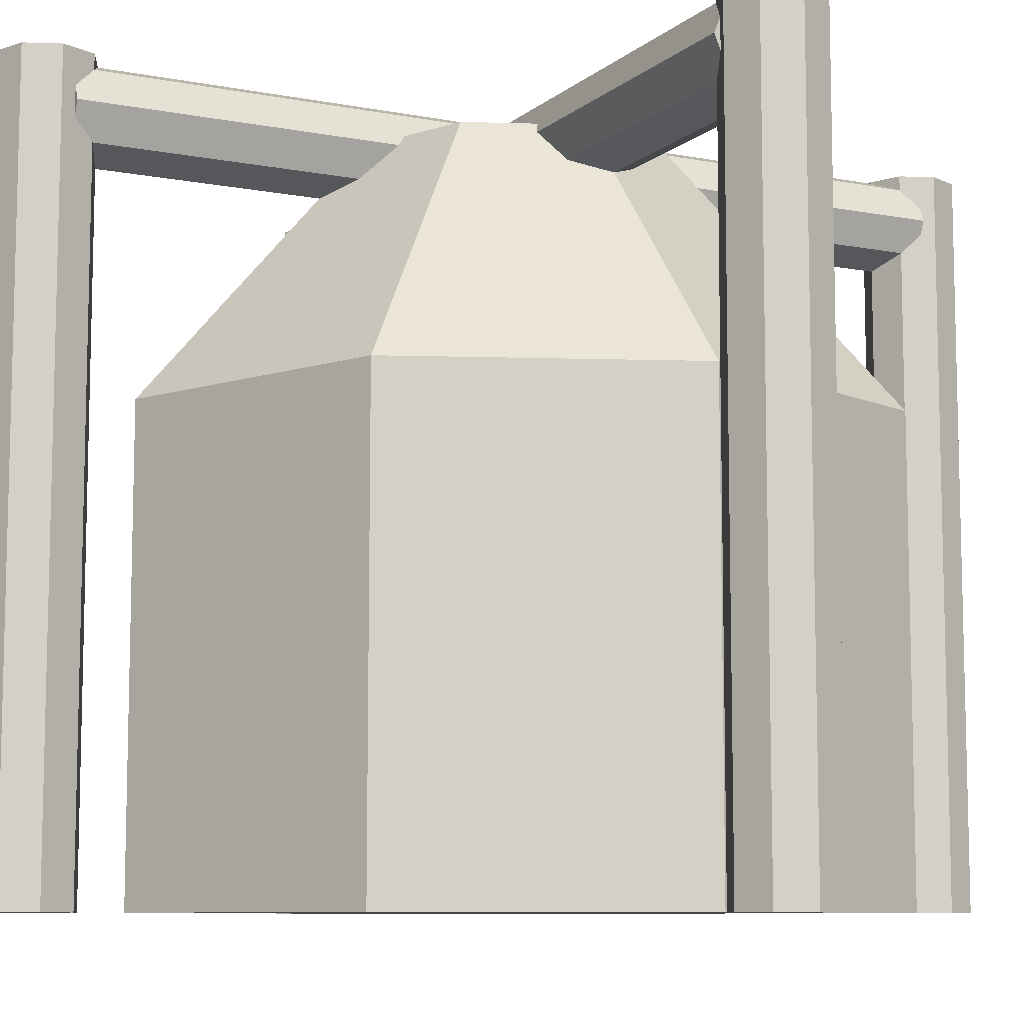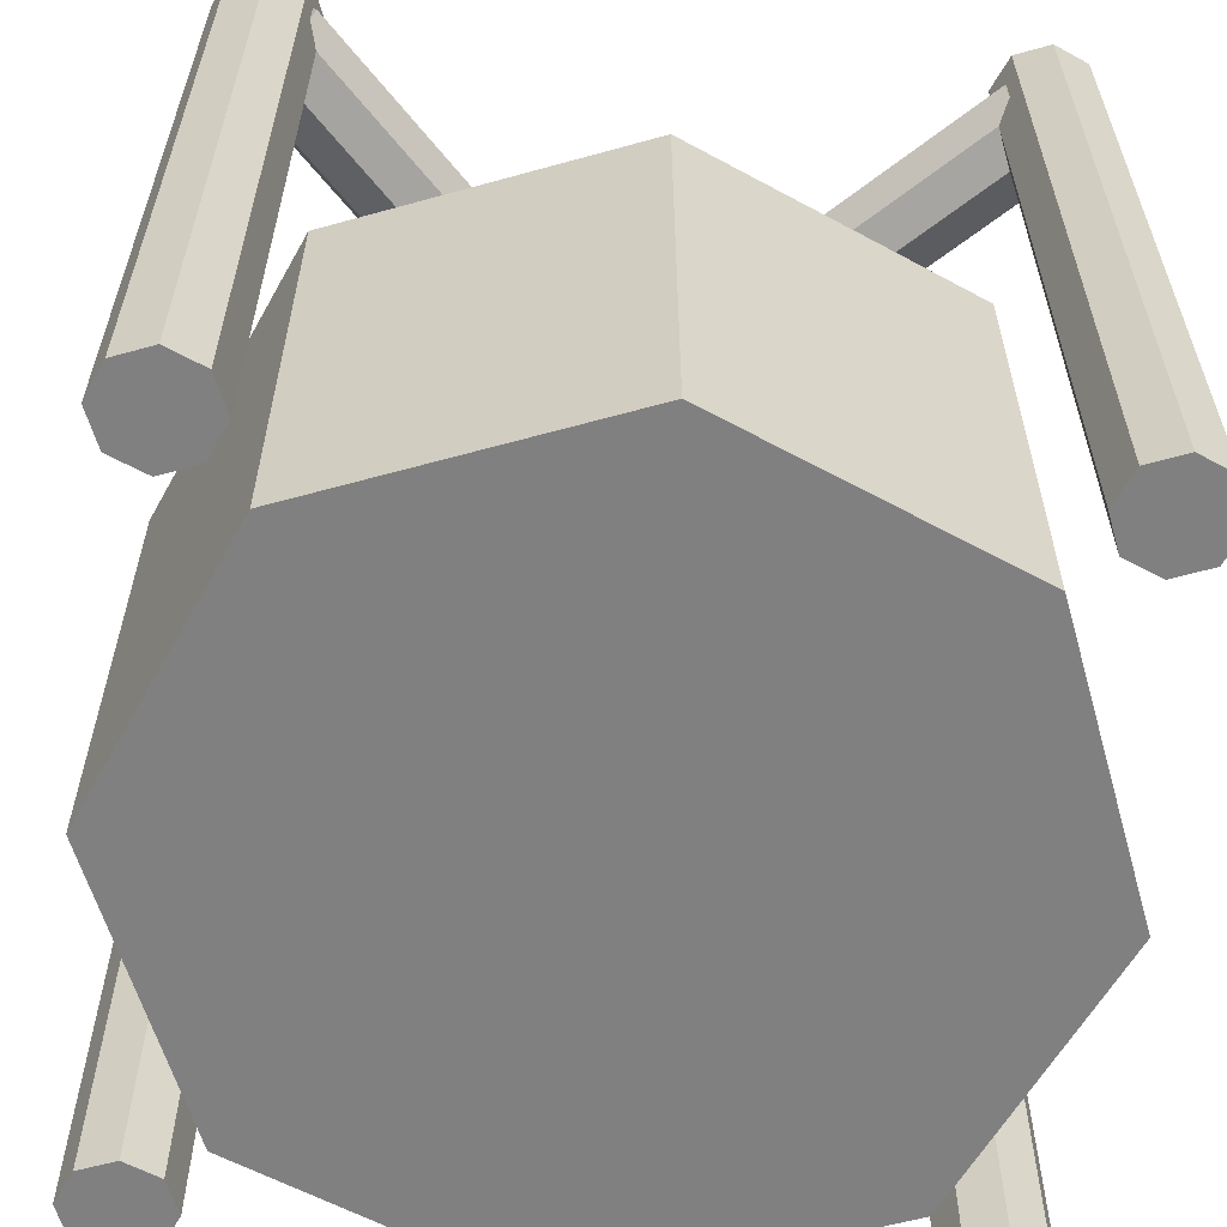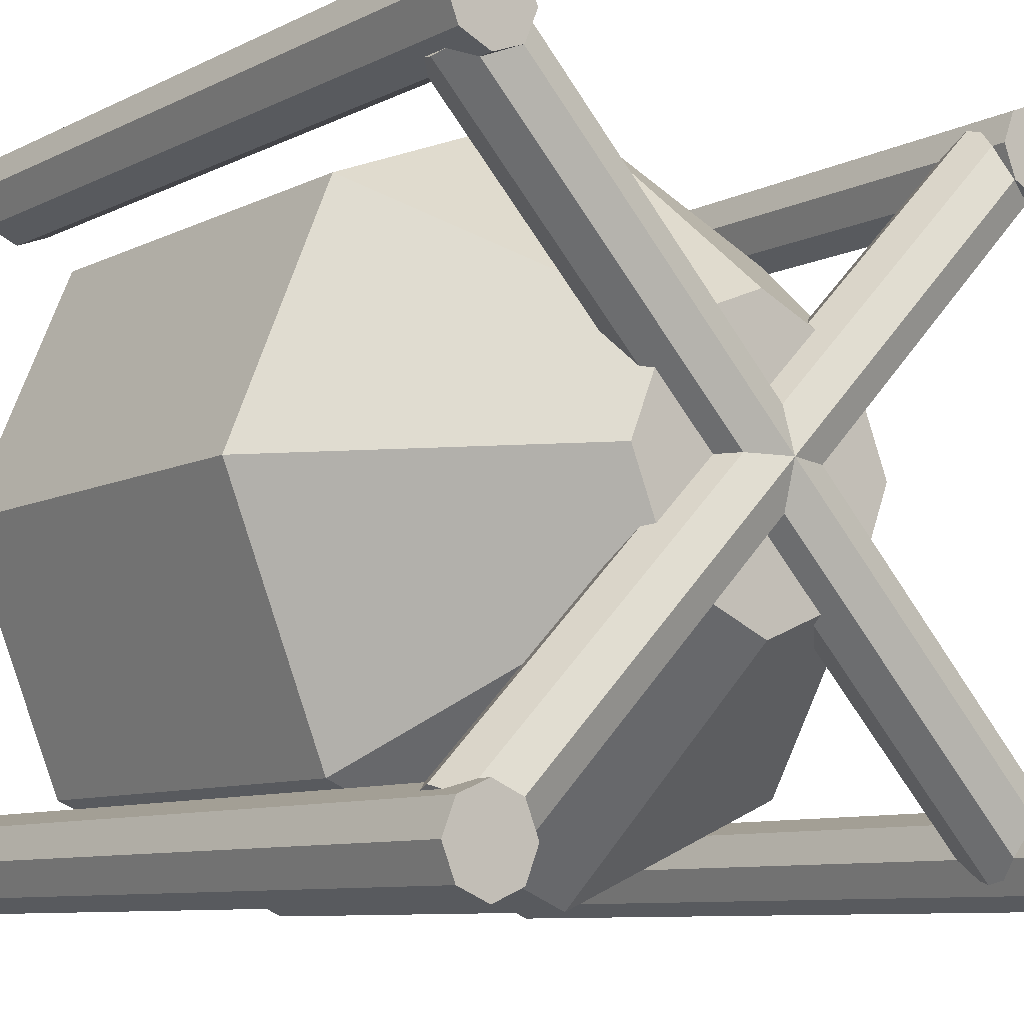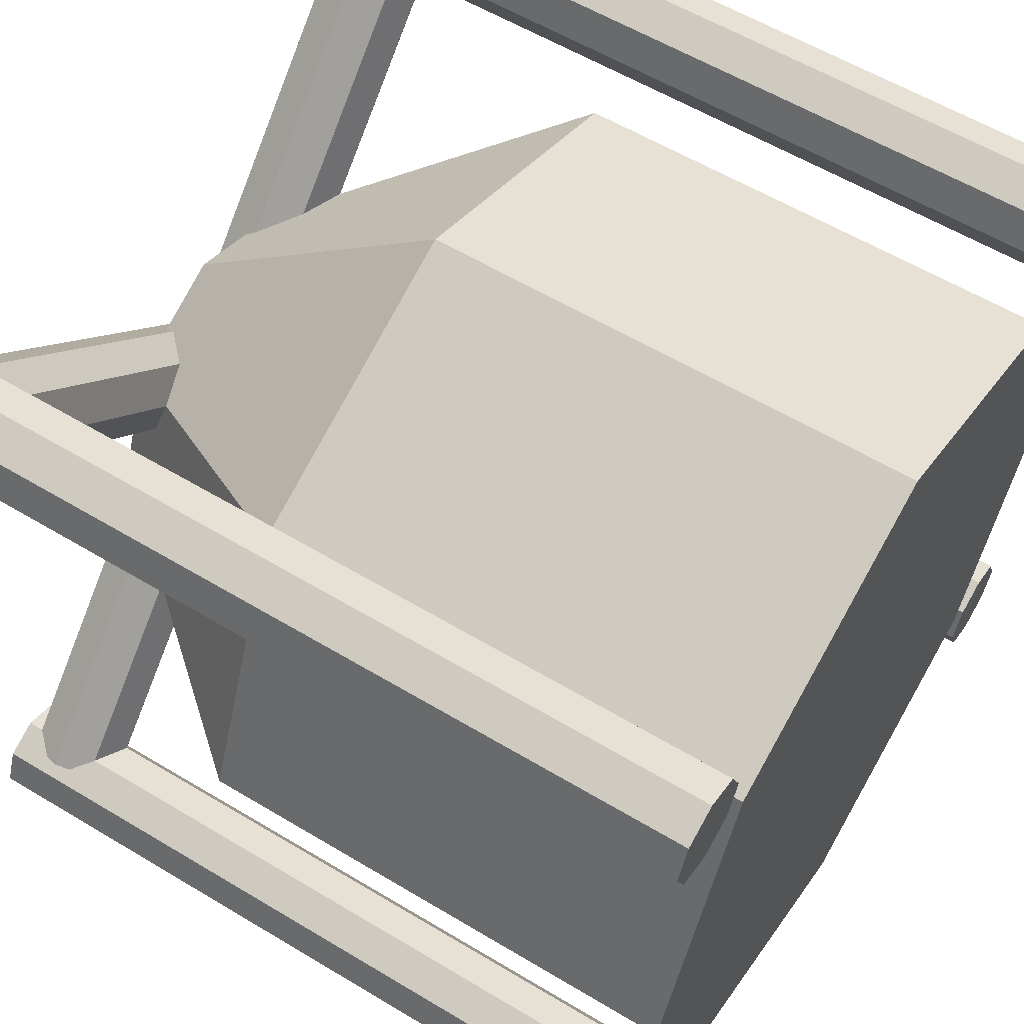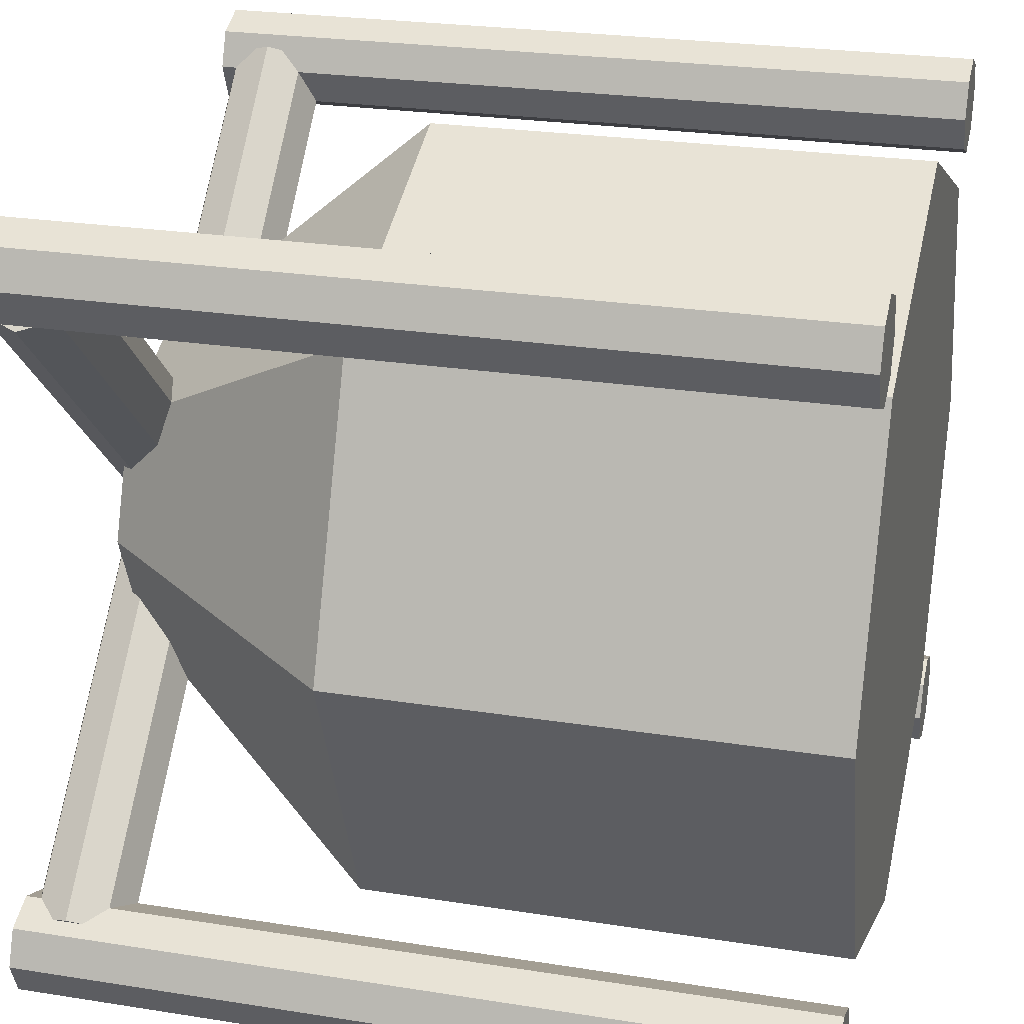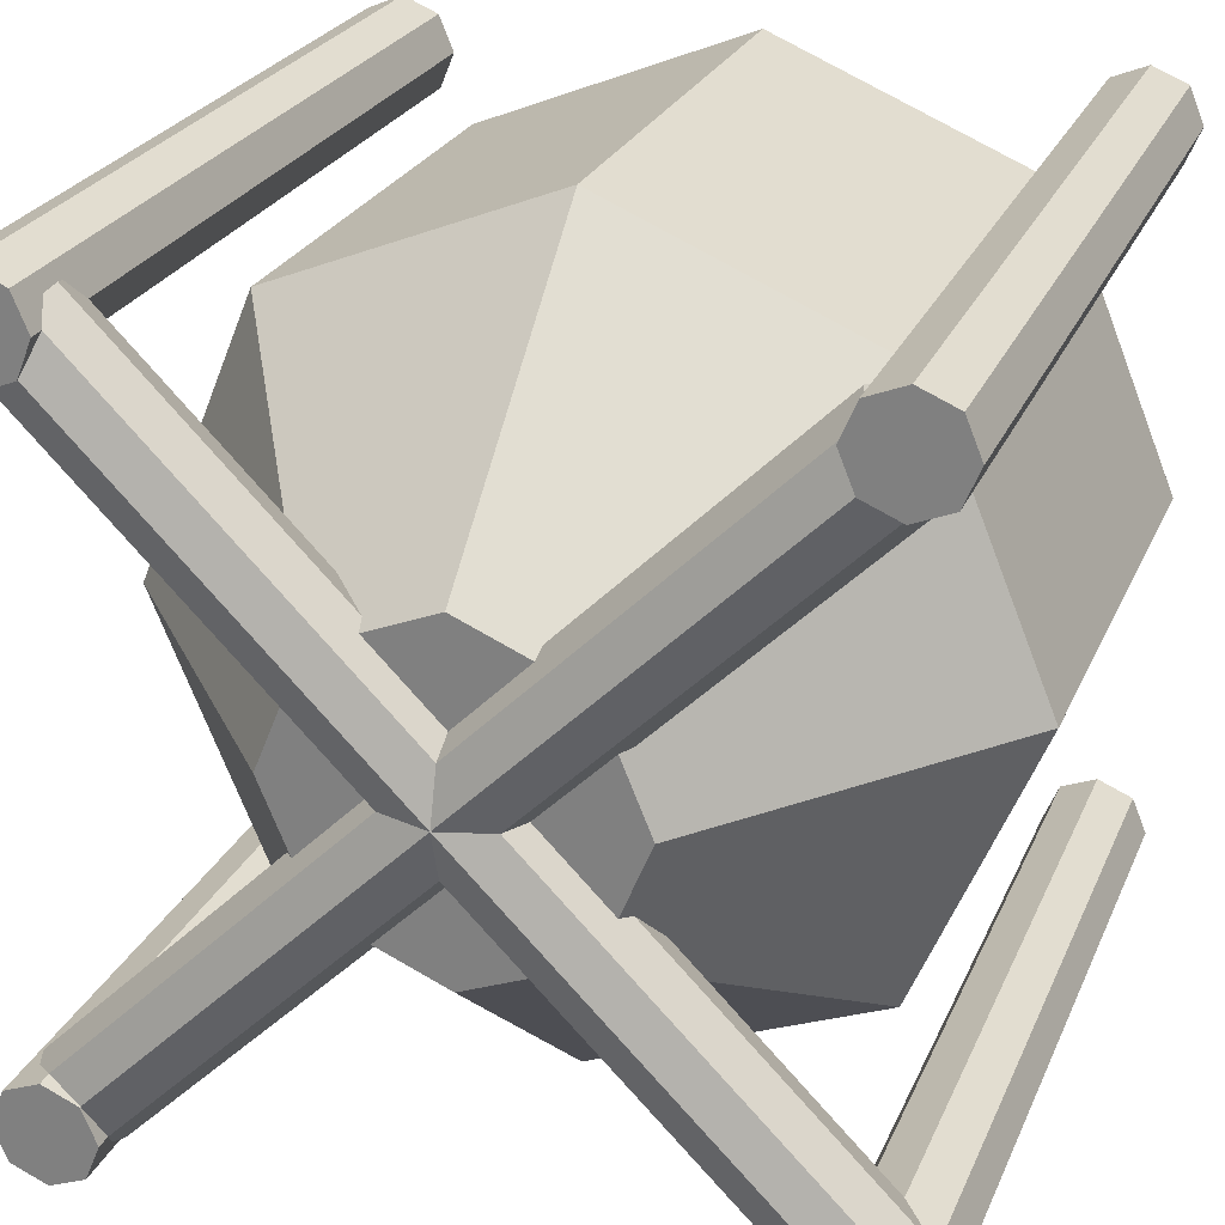
<metadata>
{"format":"obj","ext":"obj","renderer":"f3d","projection":"perspective","resolution":1024,"background":"white","views":[{"elev":-8.7,"azim":17.9,"up":"+Y"},{"elev":-60.0,"azim":-6.6,"up":"+Y"},{"elev":-9.3,"azim":140.6,"up":"+Z"},{"elev":59.0,"azim":-58.3,"up":"+Z"},{"elev":25.4,"azim":-75.8,"up":"+Z"},{"elev":25.5,"azim":-160.3,"up":"+Z"}]}
</metadata>
<code>
o Cylinder6
v 0.9685 0.936 0.1199
v 0.1199 0.936 0.9685
v 0.9555 0.8918 0.107
v 0.107 0.8918 0.9555
v 0.9243 0.8735 0.07574
v 0.07574 0.8735 0.9243
v 0.893 0.8918 0.04449
v 0.04449 0.8918 0.893
v 0.8801 0.936 0.03154
v 0.03154 0.936 0.8801
v 0.893 0.9802 0.04449
v 0.04449 0.9802 0.893
v 0.9243 0.9985 0.07574
v 0.07574 0.9985 0.9243
v 0.9555 0.9802 0.107
v 0.107 0.9802 0.9555
f 2 3 1
f 4 5 3
f 6 7 5
f 8 9 7
f 9 12 11
f 12 13 11
f 14 10 2
f 16 1 15
f 14 15 13
f 9 11 15
f 2 4 3
f 4 6 5
f 6 8 7
f 8 10 9
f 9 10 12
f 12 14 13
f 6 4 2
f 2 16 14
f 14 12 10
f 10 8 6
f 6 2 10
f 16 2 1
f 14 16 15
f 15 1 7
f 3 5 7
f 7 9 15
f 11 13 15
f 1 3 7
o Cylinder5
v 0.8801 0.936 0.9685
v 0.03154 0.936 0.1199
v 0.893 0.8918 0.9555
v 0.04449 0.8918 0.107
v 0.9243 0.8735 0.9243
v 0.07574 0.8735 0.07574
v 0.9555 0.8918 0.893
v 0.107 0.8918 0.04449
v 0.9685 0.936 0.8801
v 0.1199 0.936 0.03154
v 0.9555 0.9802 0.893
v 0.107 0.9802 0.04449
v 0.9243 0.9985 0.9243
v 0.07574 0.9985 0.07574
v 0.893 0.9802 0.9555
v 0.04449 0.9802 0.107
f 17 20 19
f 20 21 19
f 22 23 21
f 24 25 23
f 26 27 25
f 28 29 27
f 28 26 22
f 31 18 17
f 29 32 31
f 23 29 31
f 17 18 20
f 20 22 21
f 22 24 23
f 24 26 25
f 26 28 27
f 28 30 29
f 22 20 18
f 18 32 22
f 30 28 22
f 26 24 22
f 22 32 30
f 31 32 18
f 29 30 32
f 31 17 23
f 19 21 23
f 23 25 27
f 27 29 23
f 17 19 23
o Cylinder4
v 0.9375 1 0.125
v 0.9375 -0 0.125
v 0.9817 1 0.1067
v 0.9817 -0 0.1067
v 1 1 0.0625
v 1 -0 0.0625
v 0.9817 1 0.01831
v 0.9817 -0 0.01831
v 0.9375 1 -0
v 0.9375 -0 0
v 0.8933 1 0.01831
v 0.8933 -0 0.01831
v 0.875 1 0.0625
v 0.875 -0 0.0625
v 0.8933 1 0.1067
v 0.8933 -0 0.1067
f 34 35 33
f 36 37 35
f 38 39 37
f 40 41 39
f 41 44 43
f 44 45 43
f 46 42 34
f 48 33 47
f 46 47 45
f 39 43 47
f 34 36 35
f 36 38 37
f 38 40 39
f 40 42 41
f 41 42 44
f 44 46 45
f 38 36 34
f 34 48 46
f 46 44 42
f 42 40 38
f 38 34 42
f 48 34 33
f 46 48 47
f 47 33 35
f 35 37 39
f 39 41 43
f 43 45 47
f 47 35 39
o Cylinder3
v 0.0625 1 0.125
v 0.0625 -0 0.125
v 0.1067 1 0.1067
v 0.1067 -0 0.1067
v 0.125 1 0.0625
v 0.125 -0 0.0625
v 0.1067 1 0.01831
v 0.1067 -0 0.01831
v 0.0625 1 -0
v 0.0625 -0 0
v 0.01831 1 0.01831
v 0.01831 -0 0.01831
v 0 1 0.0625
v 0 -0 0.0625
v 0.01831 1 0.1067
v 0.01831 -0 0.1067
f 50 51 49
f 52 53 51
f 54 55 53
f 56 57 55
f 58 59 57
f 60 61 59
f 62 58 50
f 64 49 63
f 62 63 61
f 55 59 63
f 50 52 51
f 52 54 53
f 54 56 55
f 56 58 57
f 58 60 59
f 60 62 61
f 54 52 50
f 50 64 62
f 62 60 58
f 58 56 54
f 54 50 58
f 64 50 49
f 62 64 63
f 63 49 51
f 51 53 55
f 55 57 59
f 59 61 63
f 63 51 55
o Cylinder2
v 0.0625 1 1
v 0.0625 0 1
v 0.1067 1 0.9817
v 0.1067 0 0.9817
v 0.125 1 0.9375
v 0.125 0 0.9375
v 0.1067 1 0.8933
v 0.1067 0 0.8933
v 0.0625 1 0.875
v 0.0625 0 0.875
v 0.01831 1 0.8933
v 0.01831 0 0.8933
v 0 1 0.9375
v 0 0 0.9375
v 0.01831 1 0.9817
v 0.01831 0 0.9817
f 66 67 65
f 68 69 67
f 70 71 69
f 72 73 71
f 74 75 73
f 76 77 75
f 78 72 70
f 80 65 79
f 78 79 77
f 71 75 79
f 66 68 67
f 68 70 69
f 70 72 71
f 72 74 73
f 74 76 75
f 76 78 77
f 70 68 66
f 66 80 70
f 78 76 74
f 74 72 78
f 70 80 78
f 80 66 65
f 78 80 79
f 79 65 67
f 67 69 71
f 71 73 75
f 75 77 79
f 79 67 71
o Cylinder1
v 0.9375 1 1
v 0.9375 0 1
v 0.9817 1 0.9817
v 0.9817 0 0.9817
v 1 1 0.9375
v 1 0 0.9375
v 0.9817 1 0.8933
v 0.9817 0 0.8933
v 0.9375 1 0.875
v 0.9375 0 0.875
v 0.8933 1 0.8933
v 0.8933 0 0.8933
v 0.875 1 0.9375
v 0.875 0 0.9375
v 0.8933 1 0.9817
v 0.8933 0 0.9817
f 82 83 81
f 84 85 83
f 86 87 85
f 88 89 87
f 90 91 89
f 92 93 91
f 94 88 86
f 96 81 95
f 94 95 93
f 87 91 95
f 82 84 83
f 84 86 85
f 86 88 87
f 88 90 89
f 90 92 91
f 92 94 93
f 86 84 82
f 82 96 86
f 94 92 90
f 90 88 94
f 86 96 94
f 96 82 81
f 94 96 95
f 95 81 83
f 83 85 87
f 87 89 91
f 91 93 95
f 95 83 87
o Cylinder
v 0.5 0.6 1
v 0.5 0 1
v 0.8536 0.6 0.8536
v 0.8536 0 0.8536
v 1 0.6 0.5
v 1 0 0.5
v 0.8536 0.6 0.1464
v 0.8536 -0 0.1464
v 0.5 0.6 0
v 0.5 -0 0
v 0.1464 0.6 0.1464
v 0.1464 -0 0.1464
v 0 0.6 0.5
v 0 0 0.5
v 0.1464 0.6 0.8536
v 0.1464 0 0.8536
v 0.5 0.95 0.7026
v 0.6433 0.95 0.6433
v 0.7026 0.95 0.5
v 0.6433 0.95 0.3567
v 0.5 0.95 0.2974
v 0.3567 0.95 0.3567
v 0.2974 0.95 0.5
v 0.3567 0.95 0.6433
f 98 99 97
f 99 102 101
f 102 103 101
f 103 106 105
f 105 108 107
f 107 110 109
f 110 106 98
f 111 98 97
f 110 111 109
f 116 119 120
f 113 99 114
f 114 101 115
f 116 101 103
f 116 105 117
f 117 107 118
f 119 107 109
f 119 111 120
f 120 97 113
f 98 100 99
f 99 100 102
f 102 104 103
f 103 104 106
f 105 106 108
f 107 108 110
f 102 100 98
f 98 112 110
f 110 108 106
f 106 104 102
f 102 98 106
f 111 112 98
f 110 112 111
f 120 113 114
f 114 115 120
f 116 117 118
f 118 119 116
f 120 115 116
f 113 97 99
f 114 99 101
f 116 115 101
f 116 103 105
f 117 105 107
f 119 118 107
f 119 109 111
f 120 111 97

</code>
